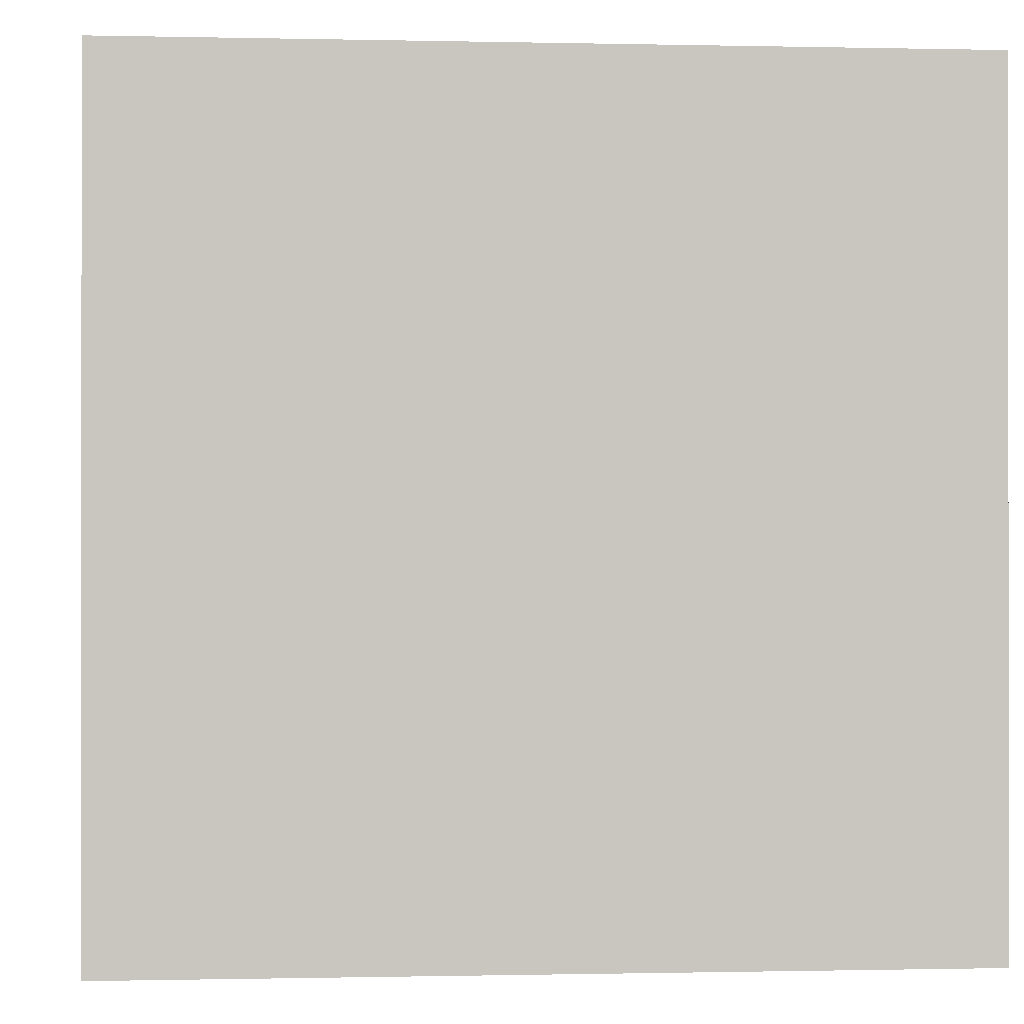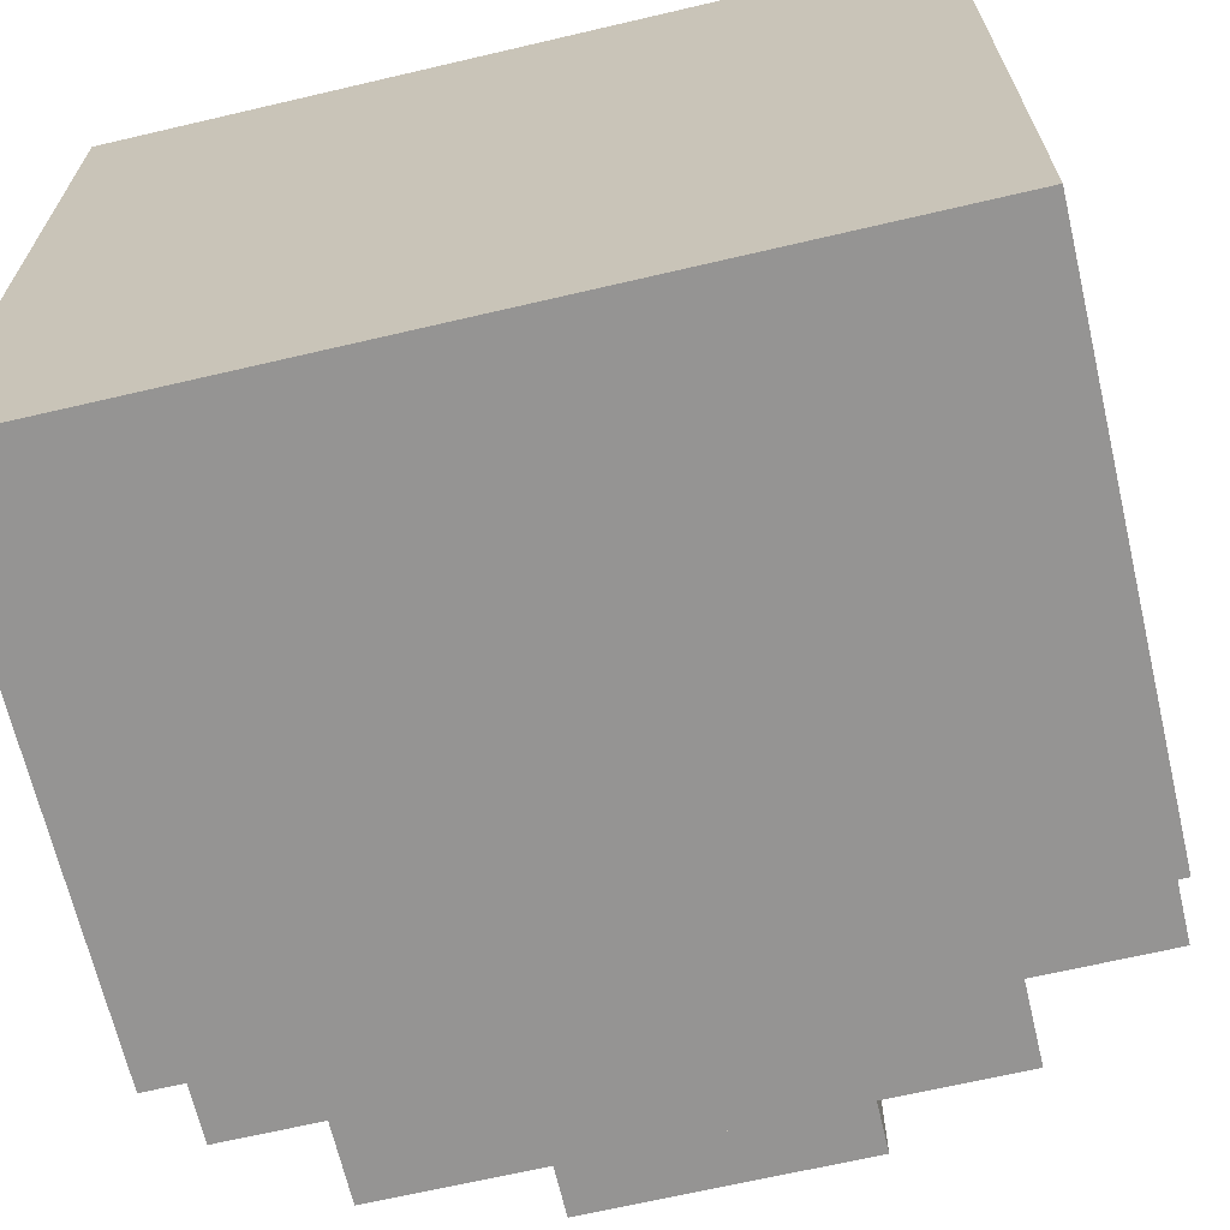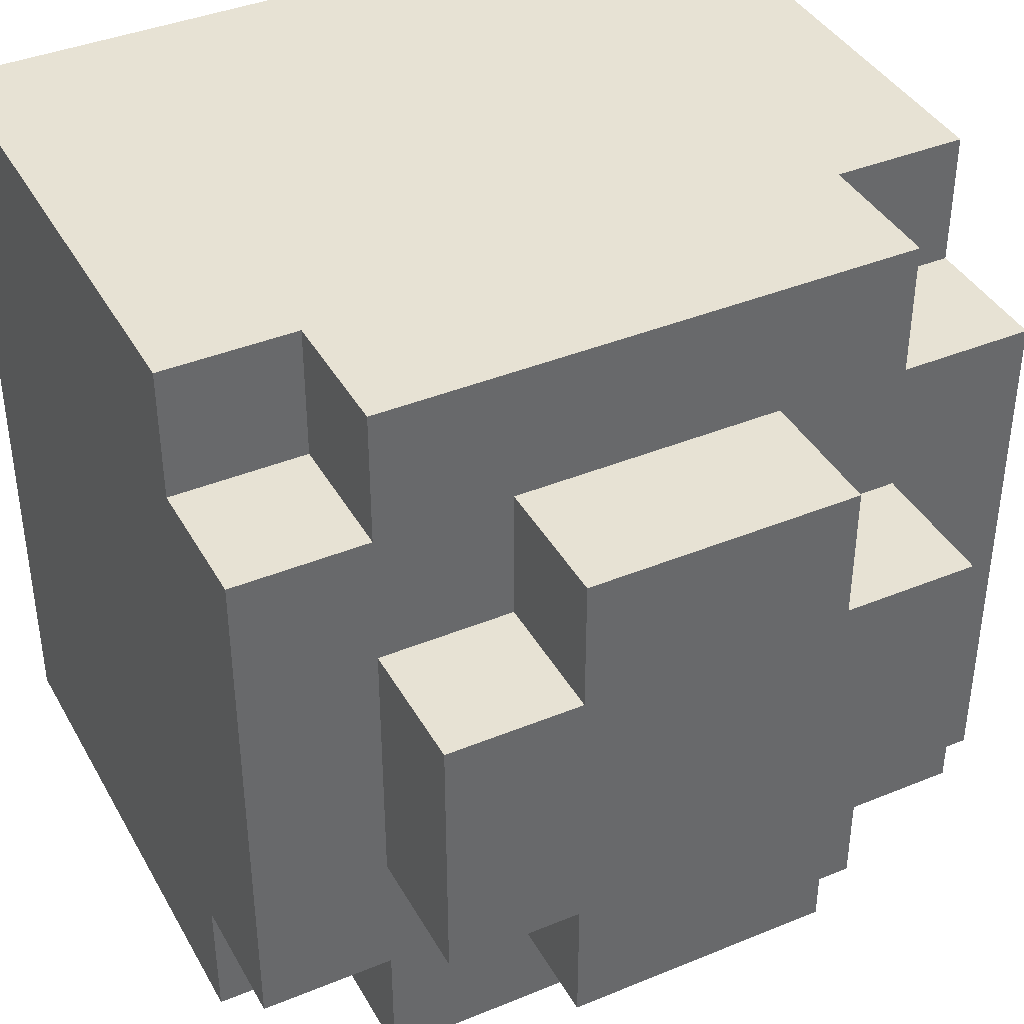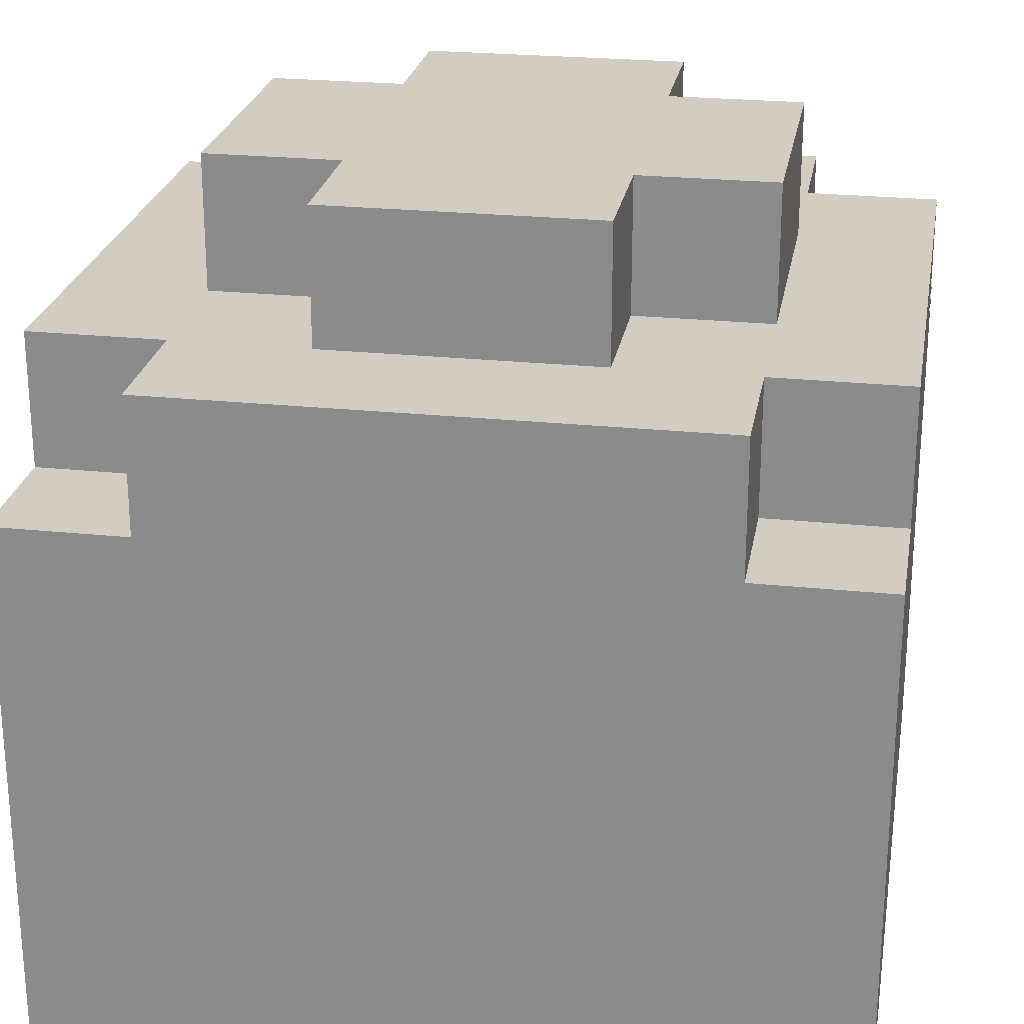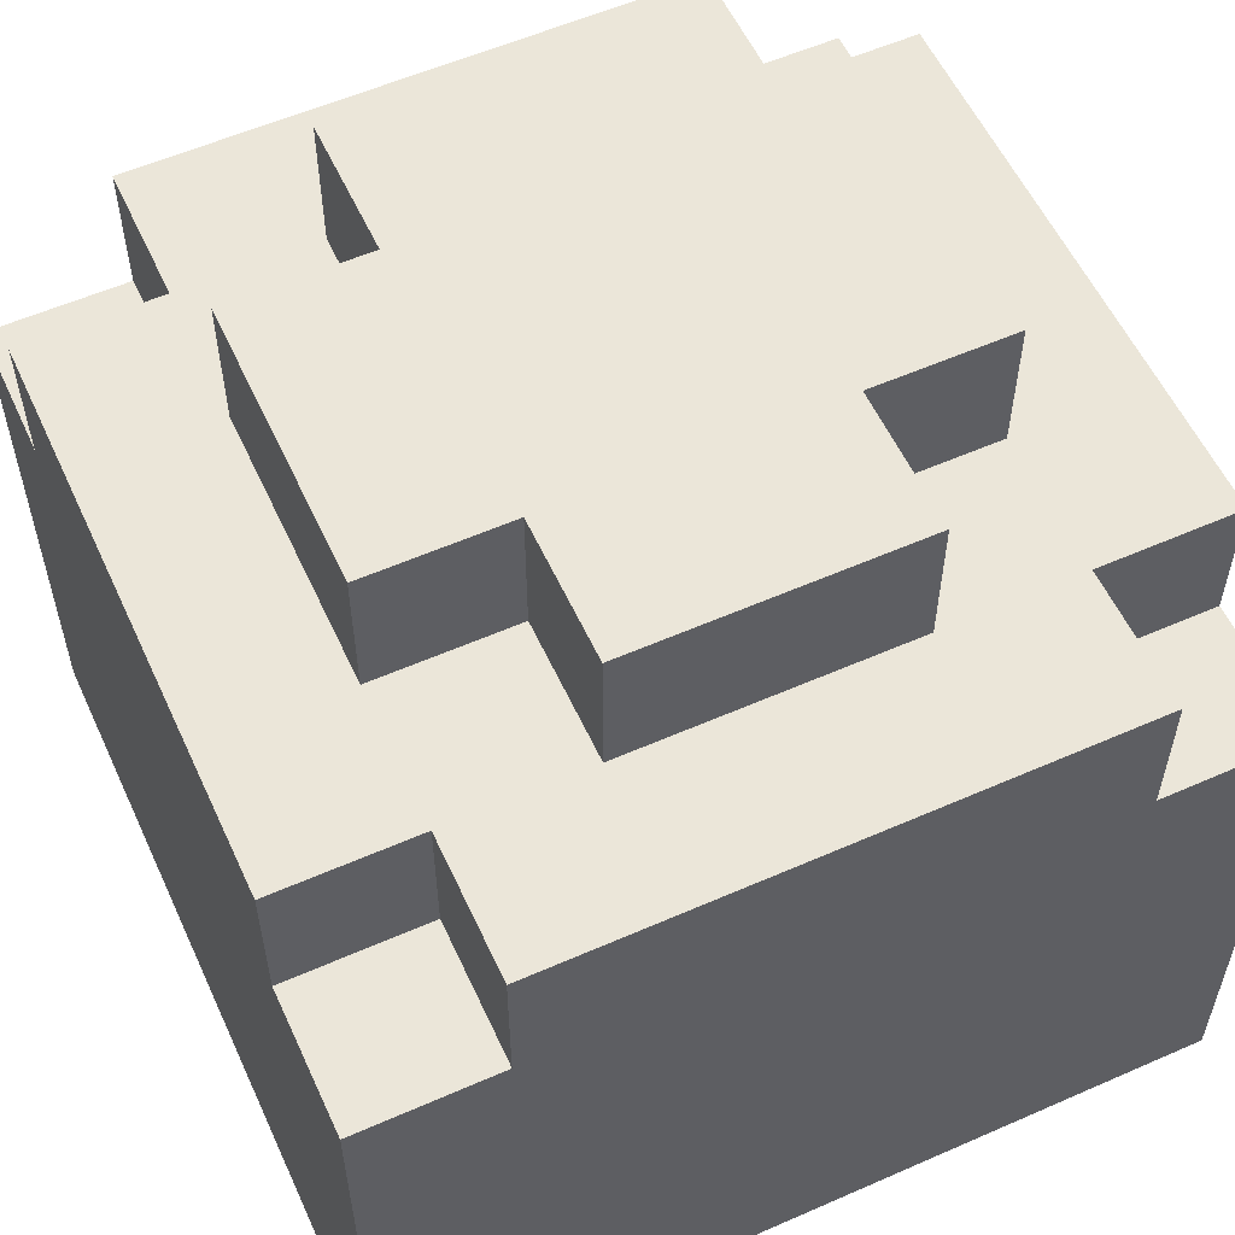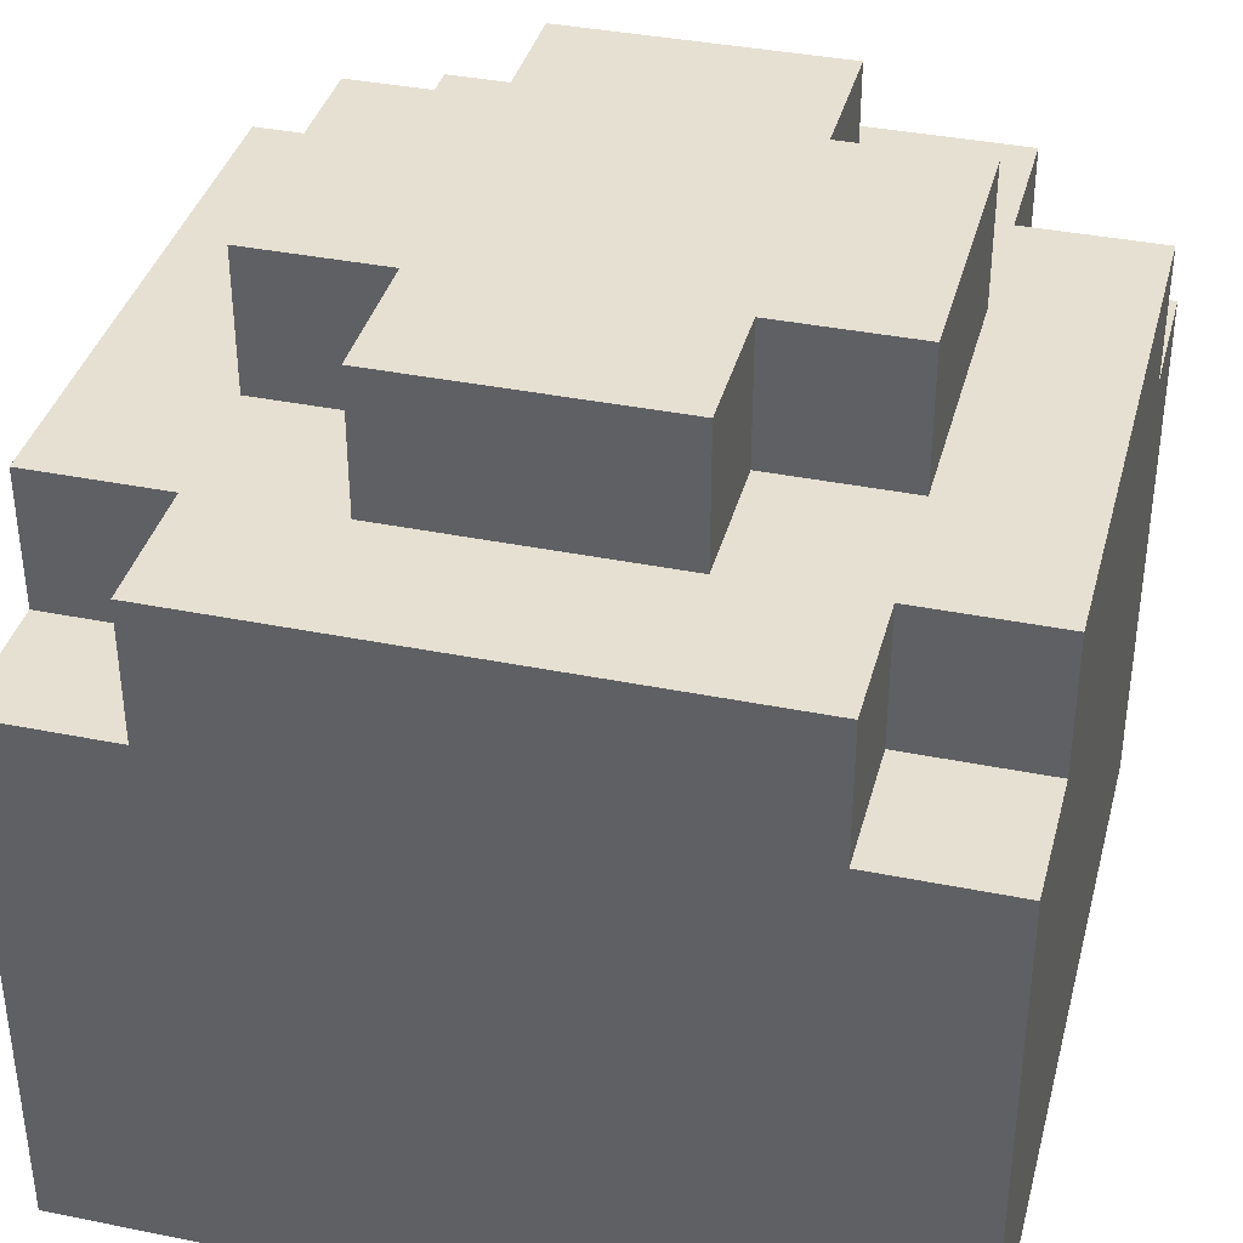
<metadata>
{"format":"obj","ext":"obj","renderer":"f3d","projection":"perspective","resolution":1024,"background":"white","views":[{"elev":-0.5,"azim":-4.9,"up":"+Z"},{"elev":-67.1,"azim":13.2,"up":"+Z"},{"elev":39.9,"azim":153.1,"up":"+Z"},{"elev":24.3,"azim":9.8,"up":"+Y"},{"elev":56.9,"azim":-114.6,"up":"+Y"},{"elev":37.6,"azim":14.5,"up":"+Y"}]}
</metadata>
<code>
g NinjaHead
v -3 0 3
v -3 0 -3
v -3 4 3
v -3 4 2
v -3 4 -2
v -3 4 -3
v -3 5 2
v -3 5 -2
v -2 4 3
v -2 4 2
v -2 4 -2
v -2 4 -3
v -2 5 3
v -2 5 2
v -2 5 1
v -2 5 -1
v -2 5 -2
v -2 5 -3
v -2 6 1
v -2 6 -1
v -1 5 2
v -1 5 1
v -1 5 -1
v -1 5 -2
v -1 6 2
v -1 6 1
v -1 6 -1
v -1 6 -2
v 1 5 2
v 1 5 1
v 1 5 -1
v 1 5 -2
v 1 6 2
v 1 6 1
v 1 6 -1
v 1 6 -2
v 2 4 3
v 2 4 2
v 2 4 -2
v 2 4 -3
v 2 5 3
v 2 5 2
v 2 5 1
v 2 5 -1
v 2 5 -2
v 2 5 -3
v 2 6 1
v 2 6 -1
v 3 0 3
v 3 0 -3
v 3 4 3
v 3 4 2
v 3 4 -2
v 3 4 -3
v 3 5 2
v 3 5 -2
v -3 0 3
v -3 4 3
v -2 2 3
v -2 3 3
v -2 4 3
v -2 5 3
v -1 2 3
v -1 3 3
v 1 2 3
v 1 3 3
v 2 2 3
v 2 3 3
v 2 4 3
v 2 5 3
v 3 0 3
v 3 4 3
v -3 4 2
v -3 5 2
v -2 4 2
v -2 5 2
v -1 5 2
v -1 6 2
v 1 5 2
v 1 6 2
v 2 4 2
v 2 5 2
v 3 4 2
v 3 5 2
v -2 5 1
v -2 6 1
v -1 5 1
v -1 6 1
v 1 5 1
v 1 6 1
v 2 5 1
v 2 6 1
v -2 5 -1
v -2 6 -1
v -1 5 -1
v -1 6 -1
v 1 5 -1
v 1 6 -1
v 2 5 -1
v 2 6 -1
v -3 4 -2
v -3 5 -2
v -2 4 -2
v -2 5 -2
v -1 5 -2
v -1 6 -2
v 1 5 -2
v 1 6 -2
v 2 4 -2
v 2 5 -2
v 3 4 -2
v 3 5 -2
v -3 0 -3
v -3 4 -3
v -2 4 -3
v -2 5 -3
v 2 4 -3
v 2 5 -3
v 3 0 -3
v 3 4 -3
v -3 0 3
v 3 0 3
v -3 0 -3
v 3 0 -3
v -3 4 3
v -2 4 3
v 2 4 3
v 3 4 3
v -3 4 2
v -2 4 2
v 2 4 2
v 3 4 2
v -3 4 -2
v -2 4 -2
v 2 4 -2
v 3 4 -2
v -3 4 -3
v -2 4 -3
v 2 4 -3
v 3 4 -3
v -2 5 3
v 2 5 3
v -3 5 2
v -2 5 2
v -1 5 2
v 1 5 2
v 2 5 2
v 3 5 2
v -2 5 1
v -1 5 1
v 1 5 1
v 2 5 1
v -2 5 -1
v -1 5 -1
v 1 5 -1
v 2 5 -1
v -3 5 -2
v -2 5 -2
v -1 5 -2
v 1 5 -2
v 2 5 -2
v 3 5 -2
v -2 5 -3
v 2 5 -3
v -1 6 2
v 1 6 2
v -2 6 1
v -1 6 1
v 1 6 1
v 2 6 1
v -2 6 -1
v -1 6 -1
v 1 6 -1
v 2 6 -1
v -1 6 -2
v 1 6 -2
f 3 2 1
f 4 2 3
f 5 2 4
f 6 2 5
f 7 5 4
f 8 5 7
f 13 10 9
f 14 10 13
f 17 12 11
f 18 12 17
f 19 16 15
f 20 16 19
f 25 22 21
f 26 22 25
f 27 24 23
f 28 24 27
f 29 30 33
f 33 30 34
f 31 32 35
f 35 32 36
f 37 38 41
f 41 38 42
f 39 40 45
f 45 40 46
f 43 44 47
f 47 44 48
f 49 50 51
f 51 50 52
f 52 50 53
f 53 50 54
f 52 53 55
f 55 53 56
f 59 58 57
f 60 58 59
f 61 58 60
f 63 59 57
f 63 60 59
f 64 62 61
f 64 60 63
f 64 61 60
f 65 63 57
f 65 64 63
f 66 62 64
f 66 64 65
f 67 65 57
f 67 66 65
f 68 62 66
f 68 66 67
f 69 62 68
f 70 62 69
f 71 67 57
f 71 68 67
f 71 69 68
f 72 69 71
f 75 74 73
f 76 74 75
f 79 78 77
f 80 78 79
f 83 82 81
f 84 82 83
f 87 86 85
f 88 86 87
f 91 90 89
f 92 90 91
f 93 94 95
f 95 94 96
f 97 98 99
f 99 98 100
f 101 102 103
f 103 102 104
f 105 106 107
f 107 106 108
f 109 110 111
f 111 110 112
f 113 114 115
f 113 115 117
f 115 116 117
f 117 116 118
f 113 117 119
f 119 117 120
f 123 122 121
f 124 122 123
f 125 126 129
f 129 126 130
f 127 128 131
f 131 128 132
f 133 134 137
f 137 134 138
f 135 136 139
f 139 136 140
f 141 142 144
f 144 142 145
f 145 142 146
f 146 142 147
f 143 144 149
f 144 145 149
f 149 145 150
f 147 148 151
f 146 147 151
f 151 148 152
f 143 149 153
f 152 148 156
f 153 154 157
f 143 153 157
f 157 154 158
f 158 154 159
f 155 156 160
f 156 148 161
f 160 156 161
f 161 148 162
f 158 159 163
f 159 160 163
f 160 161 163
f 163 161 164
f 165 166 168
f 168 166 169
f 167 168 171
f 169 170 171
f 168 169 171
f 171 170 172
f 172 170 173
f 173 170 174
f 172 173 175
f 175 173 176

</code>
